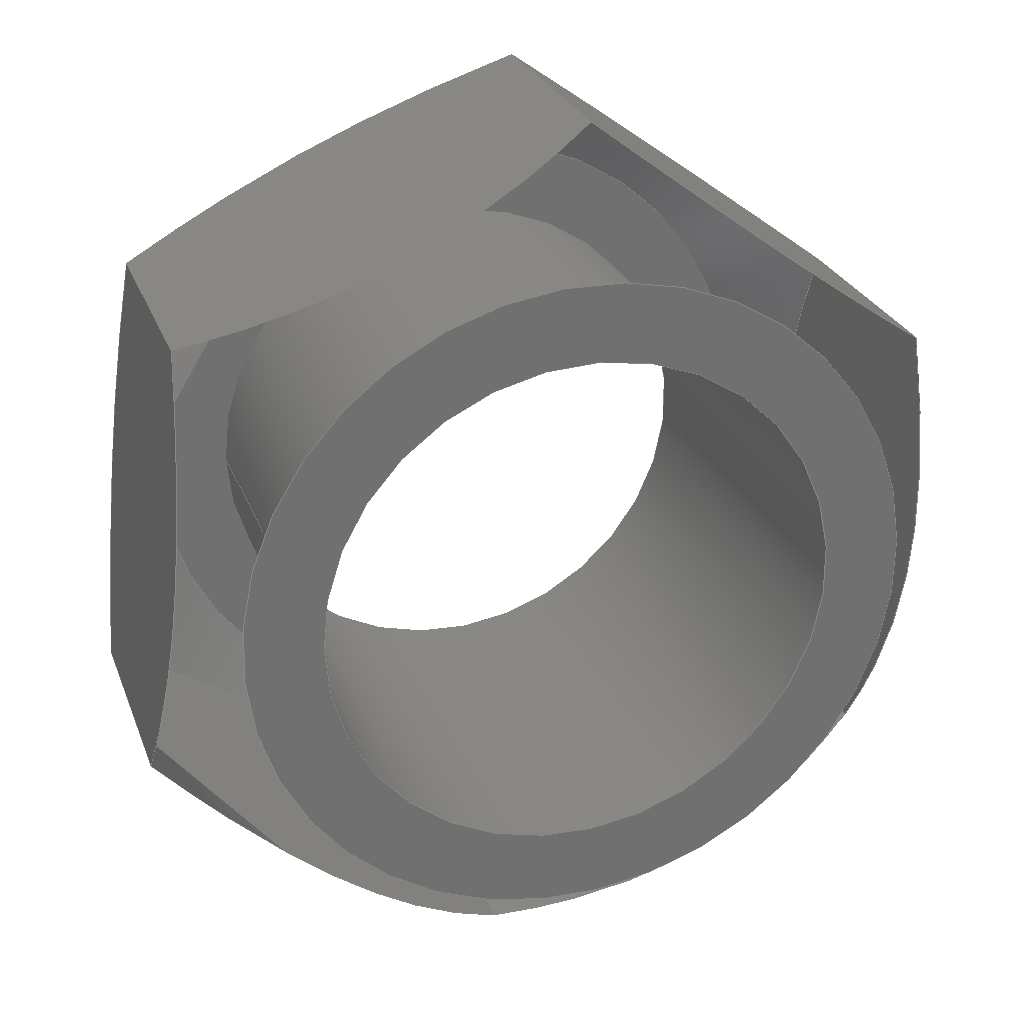
<metadata>
{"format":"step","ext":"stp","renderer":"f3d","projection":"perspective","resolution":1024,"background":"white","views":[{"elev":26.7,"azim":161.9,"up":"+Z"}]}
</metadata>
<code>
ISO-10303-21;
DATA;
#1=MECHANICAL_DESIGN_GEOMETRIC_PRESENTATION_REPRESENTATION('',(#4),#349);
#2=SHAPE_REPRESENTATION_RELATIONSHIP('SRR','None',#359,#3);
#3=ADVANCED_BREP_SHAPE_REPRESENTATION('',(#5),#348);
#4=STYLED_ITEM('',(#368),#5);
#5=MANIFOLD_SOLID_BREP('Body1',#189);
#6=FACE_BOUND('',#51,.T.);
#7=FACE_BOUND('',#53,.T.);
#8=PLANE('',#212);
#9=PLANE('',#213);
#10=PLANE('',#214);
#11=PLANE('',#215);
#12=PLANE('',#216);
#13=PLANE('',#217);
#14=PLANE('',#218);
#15=PLANE('',#219);
#16=(
BOUNDED_CURVE()
B_SPLINE_CURVE(2,(#280,#281,#282),.UNSPECIFIED.,.F.,.F.)
B_SPLINE_CURVE_WITH_KNOTS((3,3),(0.1858,2.015),
 .UNSPECIFIED.)
CURVE()
GEOMETRIC_REPRESENTATION_ITEM()
RATIONAL_B_SPLINE_CURVE((1.036,1.196,1.036))
REPRESENTATION_ITEM('')
);
#17=(
BOUNDED_CURVE()
B_SPLINE_CURVE(2,(#284,#285,#286),.UNSPECIFIED.,.F.,.F.)
B_SPLINE_CURVE_WITH_KNOTS((3,3),(0.1858,2.015),
 .UNSPECIFIED.)
CURVE()
GEOMETRIC_REPRESENTATION_ITEM()
RATIONAL_B_SPLINE_CURVE((1.036,1.196,1.036))
REPRESENTATION_ITEM('')
);
#18=(
BOUNDED_CURVE()
B_SPLINE_CURVE(2,(#288,#289,#290),.UNSPECIFIED.,.F.,.F.)
B_SPLINE_CURVE_WITH_KNOTS((3,3),(0.1858,2.015),
 .UNSPECIFIED.)
CURVE()
GEOMETRIC_REPRESENTATION_ITEM()
RATIONAL_B_SPLINE_CURVE((1.036,1.196,1.036))
REPRESENTATION_ITEM('')
);
#19=(
BOUNDED_CURVE()
B_SPLINE_CURVE(2,(#292,#293,#294),.UNSPECIFIED.,.F.,.F.)
B_SPLINE_CURVE_WITH_KNOTS((3,3),(0.1858,2.015),
 .UNSPECIFIED.)
CURVE()
GEOMETRIC_REPRESENTATION_ITEM()
RATIONAL_B_SPLINE_CURVE((1.036,1.196,1.036))
REPRESENTATION_ITEM('')
);
#20=(
BOUNDED_CURVE()
B_SPLINE_CURVE(2,(#296,#297,#298),.UNSPECIFIED.,.F.,.F.)
B_SPLINE_CURVE_WITH_KNOTS((3,3),(0.1858,2.015),
 .UNSPECIFIED.)
CURVE()
GEOMETRIC_REPRESENTATION_ITEM()
RATIONAL_B_SPLINE_CURVE((1.036,1.196,1.036))
REPRESENTATION_ITEM('')
);
#21=(
BOUNDED_CURVE()
B_SPLINE_CURVE(2,(#299,#300,#301),.UNSPECIFIED.,.F.,.F.)
B_SPLINE_CURVE_WITH_KNOTS((3,3),(0.1858,2.015),
 .UNSPECIFIED.)
CURVE()
GEOMETRIC_REPRESENTATION_ITEM()
RATIONAL_B_SPLINE_CURVE((1.036,1.196,1.036))
REPRESENTATION_ITEM('')
);
#22=(
BOUNDED_CURVE()
B_SPLINE_CURVE(2,(#305,#306,#307),.UNSPECIFIED.,.F.,.F.)
B_SPLINE_CURVE_WITH_KNOTS((3,3),(0.2185,1.979),
 .UNSPECIFIED.)
CURVE()
GEOMETRIC_REPRESENTATION_ITEM()
RATIONAL_B_SPLINE_CURVE((1.045,1.207,1.045))
REPRESENTATION_ITEM('')
);
#23=(
BOUNDED_CURVE()
B_SPLINE_CURVE(2,(#309,#310,#311),.UNSPECIFIED.,.F.,.F.)
B_SPLINE_CURVE_WITH_KNOTS((3,3),(0.2185,1.979),
 .UNSPECIFIED.)
CURVE()
GEOMETRIC_REPRESENTATION_ITEM()
RATIONAL_B_SPLINE_CURVE((1.045,1.207,1.045))
REPRESENTATION_ITEM('')
);
#24=(
BOUNDED_CURVE()
B_SPLINE_CURVE(2,(#313,#314,#315),.UNSPECIFIED.,.F.,.F.)
B_SPLINE_CURVE_WITH_KNOTS((3,3),(0.2185,1.979),
 .UNSPECIFIED.)
CURVE()
GEOMETRIC_REPRESENTATION_ITEM()
RATIONAL_B_SPLINE_CURVE((1.045,1.207,1.045))
REPRESENTATION_ITEM('')
);
#25=(
BOUNDED_CURVE()
B_SPLINE_CURVE(2,(#317,#318,#319),.UNSPECIFIED.,.F.,.F.)
B_SPLINE_CURVE_WITH_KNOTS((3,3),(0.2185,1.979),
 .UNSPECIFIED.)
CURVE()
GEOMETRIC_REPRESENTATION_ITEM()
RATIONAL_B_SPLINE_CURVE((1.045,1.207,1.045))
REPRESENTATION_ITEM('')
);
#26=(
BOUNDED_CURVE()
B_SPLINE_CURVE(2,(#321,#322,#323),.UNSPECIFIED.,.F.,.F.)
B_SPLINE_CURVE_WITH_KNOTS((3,3),(0.2185,1.979),
 .UNSPECIFIED.)
CURVE()
GEOMETRIC_REPRESENTATION_ITEM()
RATIONAL_B_SPLINE_CURVE((1.045,1.207,1.045))
REPRESENTATION_ITEM('')
);
#27=(
BOUNDED_CURVE()
B_SPLINE_CURVE(2,(#324,#325,#326),.UNSPECIFIED.,.F.,.F.)
B_SPLINE_CURVE_WITH_KNOTS((3,3),(0.2185,1.979),
 .UNSPECIFIED.)
CURVE()
GEOMETRIC_REPRESENTATION_ITEM()
RATIONAL_B_SPLINE_CURVE((1.045,1.207,1.045))
REPRESENTATION_ITEM('')
);
#28=CONICAL_SURFACE('',#206,0.5901,0.7007);
#29=CONICAL_SURFACE('',#209,0.5957,1.021);
#30=FACE_OUTER_BOUND('',#41,.T.);
#31=FACE_OUTER_BOUND('',#42,.T.);
#32=FACE_OUTER_BOUND('',#43,.T.);
#33=FACE_OUTER_BOUND('',#44,.T.);
#34=FACE_OUTER_BOUND('',#45,.T.);
#35=FACE_OUTER_BOUND('',#46,.T.);
#36=FACE_OUTER_BOUND('',#47,.T.);
#37=FACE_OUTER_BOUND('',#48,.T.);
#38=FACE_OUTER_BOUND('',#49,.T.);
#39=FACE_OUTER_BOUND('',#50,.T.);
#40=FACE_OUTER_BOUND('',#52,.T.);
#41=EDGE_LOOP('',(#123,#124,#125,#126));
#42=EDGE_LOOP('',(#127,#128,#129,#130,#131,#132,#133,#134,#135,#136));
#43=EDGE_LOOP('',(#137,#138,#139,#140,#141,#142,#143,#144,#145,#146));
#44=EDGE_LOOP('',(#147,#148,#149,#150));
#45=EDGE_LOOP('',(#151,#152,#153,#154));
#46=EDGE_LOOP('',(#155,#156,#157,#158));
#47=EDGE_LOOP('',(#159,#160,#161,#162));
#48=EDGE_LOOP('',(#163,#164,#165,#166));
#49=EDGE_LOOP('',(#167,#168,#169,#170));
#50=EDGE_LOOP('',(#171,#172));
#51=EDGE_LOOP('',(#173));
#52=EDGE_LOOP('',(#174,#175));
#53=EDGE_LOOP('',(#176));
#54=LINE('',#270,#63);
#55=LINE('',#278,#64);
#56=LINE('',#328,#65);
#57=LINE('',#333,#66);
#58=LINE('',#334,#67);
#59=LINE('',#336,#68);
#60=LINE('',#338,#69);
#61=LINE('',#340,#70);
#62=LINE('',#342,#71);
#63=VECTOR('',#226,0.375);
#64=VECTOR('',#235,0.5901);
#65=VECTOR('',#238,0.5957);
#66=VECTOR('',#245,0.3937);
#67=VECTOR('',#246,0.3937);
#68=VECTOR('',#249,0.3937);
#69=VECTOR('',#252,0.3937);
#70=VECTOR('',#255,0.3937);
#71=VECTOR('',#258,0.3937);
#72=CIRCLE('',#204,0.375);
#73=CIRCLE('',#205,0.375);
#74=CIRCLE('',#207,0.4871);
#75=CIRCLE('',#208,0.4871);
#76=CIRCLE('',#210,0.4871);
#77=CIRCLE('',#211,0.4871);
#78=VERTEX_POINT('',#267);
#79=VERTEX_POINT('',#269);
#80=VERTEX_POINT('',#273);
#81=VERTEX_POINT('',#274);
#82=VERTEX_POINT('',#277);
#83=VERTEX_POINT('',#279);
#84=VERTEX_POINT('',#283);
#85=VERTEX_POINT('',#287);
#86=VERTEX_POINT('',#291);
#87=VERTEX_POINT('',#295);
#88=VERTEX_POINT('',#303);
#89=VERTEX_POINT('',#304);
#90=VERTEX_POINT('',#308);
#91=VERTEX_POINT('',#312);
#92=VERTEX_POINT('',#316);
#93=VERTEX_POINT('',#320);
#94=VERTEX_POINT('',#327);
#95=VERTEX_POINT('',#329);
#96=EDGE_CURVE('',#78,#78,#72,.T.);
#97=EDGE_CURVE('',#78,#79,#54,.T.);
#98=EDGE_CURVE('',#79,#79,#73,.T.);
#99=EDGE_CURVE('',#80,#81,#74,.T.);
#100=EDGE_CURVE('',#81,#80,#75,.T.);
#101=EDGE_CURVE('',#81,#82,#55,.T.);
#102=EDGE_CURVE('',#83,#82,#16,.T.);
#103=EDGE_CURVE('',#84,#83,#17,.T.);
#104=EDGE_CURVE('',#85,#84,#18,.T.);
#105=EDGE_CURVE('',#86,#85,#19,.T.);
#106=EDGE_CURVE('',#87,#86,#20,.T.);
#107=EDGE_CURVE('',#82,#87,#21,.T.);
#108=EDGE_CURVE('',#88,#89,#22,.T.);
#109=EDGE_CURVE('',#90,#88,#23,.T.);
#110=EDGE_CURVE('',#91,#90,#24,.T.);
#111=EDGE_CURVE('',#92,#91,#25,.T.);
#112=EDGE_CURVE('',#93,#92,#26,.T.);
#113=EDGE_CURVE('',#89,#93,#27,.T.);
#114=EDGE_CURVE('',#89,#94,#56,.T.);
#115=EDGE_CURVE('',#95,#94,#76,.T.);
#116=EDGE_CURVE('',#94,#95,#77,.T.);
#117=EDGE_CURVE('',#93,#83,#57,.T.);
#118=EDGE_CURVE('',#92,#84,#58,.T.);
#119=EDGE_CURVE('',#91,#85,#59,.T.);
#120=EDGE_CURVE('',#89,#82,#60,.T.);
#121=EDGE_CURVE('',#88,#87,#61,.T.);
#122=EDGE_CURVE('',#90,#86,#62,.T.);
#123=ORIENTED_EDGE('',*,*,#96,.F.);
#124=ORIENTED_EDGE('',*,*,#97,.T.);
#125=ORIENTED_EDGE('',*,*,#98,.F.);
#126=ORIENTED_EDGE('',*,*,#97,.F.);
#127=ORIENTED_EDGE('',*,*,#99,.F.);
#128=ORIENTED_EDGE('',*,*,#100,.F.);
#129=ORIENTED_EDGE('',*,*,#101,.T.);
#130=ORIENTED_EDGE('',*,*,#102,.F.);
#131=ORIENTED_EDGE('',*,*,#103,.F.);
#132=ORIENTED_EDGE('',*,*,#104,.F.);
#133=ORIENTED_EDGE('',*,*,#105,.F.);
#134=ORIENTED_EDGE('',*,*,#106,.F.);
#135=ORIENTED_EDGE('',*,*,#107,.F.);
#136=ORIENTED_EDGE('',*,*,#101,.F.);
#137=ORIENTED_EDGE('',*,*,#108,.F.);
#138=ORIENTED_EDGE('',*,*,#109,.F.);
#139=ORIENTED_EDGE('',*,*,#110,.F.);
#140=ORIENTED_EDGE('',*,*,#111,.F.);
#141=ORIENTED_EDGE('',*,*,#112,.F.);
#142=ORIENTED_EDGE('',*,*,#113,.F.);
#143=ORIENTED_EDGE('',*,*,#114,.T.);
#144=ORIENTED_EDGE('',*,*,#115,.F.);
#145=ORIENTED_EDGE('',*,*,#116,.F.);
#146=ORIENTED_EDGE('',*,*,#114,.F.);
#147=ORIENTED_EDGE('',*,*,#103,.T.);
#148=ORIENTED_EDGE('',*,*,#117,.F.);
#149=ORIENTED_EDGE('',*,*,#112,.T.);
#150=ORIENTED_EDGE('',*,*,#118,.T.);
#151=ORIENTED_EDGE('',*,*,#104,.T.);
#152=ORIENTED_EDGE('',*,*,#118,.F.);
#153=ORIENTED_EDGE('',*,*,#111,.T.);
#154=ORIENTED_EDGE('',*,*,#119,.T.);
#155=ORIENTED_EDGE('',*,*,#102,.T.);
#156=ORIENTED_EDGE('',*,*,#120,.F.);
#157=ORIENTED_EDGE('',*,*,#113,.T.);
#158=ORIENTED_EDGE('',*,*,#117,.T.);
#159=ORIENTED_EDGE('',*,*,#107,.T.);
#160=ORIENTED_EDGE('',*,*,#121,.F.);
#161=ORIENTED_EDGE('',*,*,#108,.T.);
#162=ORIENTED_EDGE('',*,*,#120,.T.);
#163=ORIENTED_EDGE('',*,*,#106,.T.);
#164=ORIENTED_EDGE('',*,*,#122,.F.);
#165=ORIENTED_EDGE('',*,*,#109,.T.);
#166=ORIENTED_EDGE('',*,*,#121,.T.);
#167=ORIENTED_EDGE('',*,*,#105,.T.);
#168=ORIENTED_EDGE('',*,*,#119,.F.);
#169=ORIENTED_EDGE('',*,*,#110,.T.);
#170=ORIENTED_EDGE('',*,*,#122,.T.);
#171=ORIENTED_EDGE('',*,*,#99,.T.);
#172=ORIENTED_EDGE('',*,*,#100,.T.);
#173=ORIENTED_EDGE('',*,*,#96,.T.);
#174=ORIENTED_EDGE('',*,*,#115,.T.);
#175=ORIENTED_EDGE('',*,*,#116,.T.);
#176=ORIENTED_EDGE('',*,*,#98,.T.);
#177=CYLINDRICAL_SURFACE('',#203,0.375);
#178=ADVANCED_FACE('',(#30),#177,.F.);
#179=ADVANCED_FACE('',(#31),#28,.T.);
#180=ADVANCED_FACE('',(#32),#29,.T.);
#181=ADVANCED_FACE('',(#33),#8,.T.);
#182=ADVANCED_FACE('',(#34),#9,.T.);
#183=ADVANCED_FACE('',(#35),#10,.T.);
#184=ADVANCED_FACE('',(#36),#11,.T.);
#185=ADVANCED_FACE('',(#37),#12,.T.);
#186=ADVANCED_FACE('',(#38),#13,.T.);
#187=ADVANCED_FACE('',(#39,#6),#14,.T.);
#188=ADVANCED_FACE('',(#40,#7),#15,.F.);
#189=CLOSED_SHELL('',(#178,#179,#180,#181,#182,#183,#184,#185,#186,#187,
#188));
#190=DERIVED_UNIT_ELEMENT(#192,1);
#191=DERIVED_UNIT_ELEMENT(#353,3);
#192=(
MASS_UNIT()
NAMED_UNIT(*)
SI_UNIT(.KILO.,.GRAM.)
);
#193=DERIVED_UNIT((#190,#191));
#194=MEASURE_REPRESENTATION_ITEM('density measure',
POSITIVE_RATIO_MEASURE(7850),#193);
#195=PROPERTY_DEFINITION_REPRESENTATION(#200,#197);
#196=PROPERTY_DEFINITION_REPRESENTATION(#201,#198);
#197=REPRESENTATION('material name',(#199),#348);
#198=REPRESENTATION('density',(#194),#348);
#199=DESCRIPTIVE_REPRESENTATION_ITEM('Steel','Steel');
#200=PROPERTY_DEFINITION('material property','material name',#361);
#201=PROPERTY_DEFINITION('material property','density of part',#361);
#202=AXIS2_PLACEMENT_3D('placement',#265,#220,#221);
#203=AXIS2_PLACEMENT_3D('',#266,#222,#223);
#204=AXIS2_PLACEMENT_3D('',#268,#224,#225);
#205=AXIS2_PLACEMENT_3D('',#271,#227,#228);
#206=AXIS2_PLACEMENT_3D('',#272,#229,#230);
#207=AXIS2_PLACEMENT_3D('',#275,#231,#232);
#208=AXIS2_PLACEMENT_3D('',#276,#233,#234);
#209=AXIS2_PLACEMENT_3D('',#302,#236,#237);
#210=AXIS2_PLACEMENT_3D('',#330,#239,#240);
#211=AXIS2_PLACEMENT_3D('',#331,#241,#242);
#212=AXIS2_PLACEMENT_3D('',#332,#243,#244);
#213=AXIS2_PLACEMENT_3D('',#335,#247,#248);
#214=AXIS2_PLACEMENT_3D('',#337,#250,#251);
#215=AXIS2_PLACEMENT_3D('',#339,#253,#254);
#216=AXIS2_PLACEMENT_3D('',#341,#256,#257);
#217=AXIS2_PLACEMENT_3D('',#343,#259,#260);
#218=AXIS2_PLACEMENT_3D('',#344,#261,#262);
#219=AXIS2_PLACEMENT_3D('',#345,#263,#264);
#220=DIRECTION('axis',(0,0,1));
#221=DIRECTION('refdir',(1,0,0));
#222=DIRECTION('center_axis',(0,-1,0));
#223=DIRECTION('ref_axis',(-1,0,0));
#224=DIRECTION('center_axis',(0,-1,0));
#225=DIRECTION('ref_axis',(-1,0,0));
#226=DIRECTION('',(0,-1,0));
#227=DIRECTION('center_axis',(0,1,0));
#228=DIRECTION('ref_axis',(-1,0,0));
#229=DIRECTION('center_axis',(2.322e-14,-1,1.708e-14));
#230=DIRECTION('ref_axis',(0.8055,2.891e-14,0.5926));
#231=DIRECTION('center_axis',(0,1,0));
#232=DIRECTION('ref_axis',(0.8055,2.891e-14,0.5926));
#233=DIRECTION('center_axis',(0,1,0));
#234=DIRECTION('ref_axis',(0.8055,2.891e-14,0.5926));
#235=DIRECTION('',(-0.5194,-0.7644,-0.3821));
#236=DIRECTION('center_axis',(-2.322e-14,1,-1.708e-14));
#237=DIRECTION('ref_axis',(0.8055,2.883e-14,0.5926));
#238=DIRECTION('',(0.6866,-0.5229,0.5051));
#239=DIRECTION('center_axis',(0,-1,0));
#240=DIRECTION('ref_axis',(0.8055,2.883e-14,0.5926));
#241=DIRECTION('center_axis',(0,-1,0));
#242=DIRECTION('ref_axis',(0.8055,2.883e-14,0.5926));
#243=DIRECTION('center_axis',(-0.5926,0,0.8055));
#244=DIRECTION('ref_axis',(0.8055,0,0.5926));
#245=DIRECTION('',(0,1,0));
#246=DIRECTION('',(0,1,0));
#247=DIRECTION('center_axis',(0.4013,0,0.9159));
#248=DIRECTION('ref_axis',(0.9159,0,-0.4013));
#249=DIRECTION('',(0,1,0));
#250=DIRECTION('center_axis',(-0.9939,0,-0.1104));
#251=DIRECTION('ref_axis',(-0.1104,0,0.9939));
#252=DIRECTION('',(0,1,0));
#253=DIRECTION('center_axis',(-0.4013,0,-0.9159));
#254=DIRECTION('ref_axis',(-0.9159,0,0.4013));
#255=DIRECTION('',(0,1,0));
#256=DIRECTION('center_axis',(0.5926,0,-0.8055));
#257=DIRECTION('ref_axis',(-0.8055,0,-0.5926));
#258=DIRECTION('',(0,1,0));
#259=DIRECTION('center_axis',(0.9939,0,0.1104));
#260=DIRECTION('ref_axis',(0.1104,0,-0.9939));
#261=DIRECTION('center_axis',(0,1,0));
#262=DIRECTION('ref_axis',(0,0,1));
#263=DIRECTION('center_axis',(0,1,0));
#264=DIRECTION('ref_axis',(1,0,0));
#265=CARTESIAN_POINT('',(0,0,0));
#266=CARTESIAN_POINT('Origin',(0,0.6406,0));
#267=CARTESIAN_POINT('',(0.375,0.6406,-4.592e-17));
#268=CARTESIAN_POINT('Origin',(0,0.6406,0));
#269=CARTESIAN_POINT('',(0.375,0,-4.592e-17));
#270=CARTESIAN_POINT('',(0.375,0.6406,4.592e-17));
#271=CARTESIAN_POINT('Origin',(0,0,0));
#272=CARTESIAN_POINT('Origin',(-1.37e-15,0.5186,
-1.024e-15));
#273=CARTESIAN_POINT('',(0.3924,0.6406,0.2887));
#274=CARTESIAN_POINT('',(-0.3924,0.6406,-0.2887));
#275=CARTESIAN_POINT('Origin',(-4.202e-15,0.6406,-3.108e-15));
#276=CARTESIAN_POINT('Origin',(-4.202e-15,0.6406,-3.108e-15));
#277=CARTESIAN_POINT('',(-0.5232,0.4481,-0.3849));
#278=CARTESIAN_POINT('',(-0.4753,0.5186,-0.3497));
#279=CARTESIAN_POINT('',(-0.5949,0.4481,0.2607));
#280=CARTESIAN_POINT('Ctrl Pts',(-0.5949,0.4481,0.2607));
#281=CARTESIAN_POINT('Ctrl Pts',(-0.5591,0.6406,-0.06212));
#282=CARTESIAN_POINT('Ctrl Pts',(-0.5232,0.4481,-0.3849));
#283=CARTESIAN_POINT('',(-0.07173,0.4481,0.6455));
#284=CARTESIAN_POINT('Ctrl Pts',(-0.07173,0.4481,
0.6455));
#285=CARTESIAN_POINT('Ctrl Pts',(-0.3333,0.6406,0.4531));
#286=CARTESIAN_POINT('Ctrl Pts',(-0.5949,0.4481,0.2607));
#287=CARTESIAN_POINT('',(0.5232,0.4481,0.3849));
#288=CARTESIAN_POINT('Ctrl Pts',(0.5232,0.4481,0.3849));
#289=CARTESIAN_POINT('Ctrl Pts',(0.2257,0.6406,0.5152));
#290=CARTESIAN_POINT('Ctrl Pts',(-0.07173,0.4481,
0.6455));
#291=CARTESIAN_POINT('',(0.5949,0.4481,-0.2607));
#292=CARTESIAN_POINT('Ctrl Pts',(0.5949,0.4481,-0.2607));
#293=CARTESIAN_POINT('Ctrl Pts',(0.5591,0.6406,0.06212));
#294=CARTESIAN_POINT('Ctrl Pts',(0.5232,0.4481,0.3849));
#295=CARTESIAN_POINT('',(0.07173,0.4481,-0.6455));
#296=CARTESIAN_POINT('Ctrl Pts',(0.07173,0.4481,-0.6455));
#297=CARTESIAN_POINT('Ctrl Pts',(0.3333,0.6406,-0.4531));
#298=CARTESIAN_POINT('Ctrl Pts',(0.5949,0.4481,-0.2607));
#299=CARTESIAN_POINT('Ctrl Pts',(-0.5232,0.4481,-0.3849));
#300=CARTESIAN_POINT('Ctrl Pts',(-0.2257,0.6406,-0.5152));
#301=CARTESIAN_POINT('Ctrl Pts',(0.07173,0.4481,-0.6455));
#302=CARTESIAN_POINT('Origin',(9.125e-15,0.06657,
6.696e-15));
#303=CARTESIAN_POINT('',(0.07173,0.0996,-0.6455));
#304=CARTESIAN_POINT('',(-0.5232,0.0996,-0.3849));
#305=CARTESIAN_POINT('Ctrl Pts',(0.07173,0.0996,
-0.6455));
#306=CARTESIAN_POINT('Ctrl Pts',(-0.2257,1.574e-15,
-0.5152));
#307=CARTESIAN_POINT('Ctrl Pts',(-0.5232,0.0996,
-0.3849));
#308=CARTESIAN_POINT('',(0.5949,0.0996,-0.2607));
#309=CARTESIAN_POINT('Ctrl Pts',(0.5949,0.0996,-0.2607));
#310=CARTESIAN_POINT('Ctrl Pts',(0.3333,8.873e-15,
-0.4531));
#311=CARTESIAN_POINT('Ctrl Pts',(0.07173,0.0996,
-0.6455));
#312=CARTESIAN_POINT('',(0.5232,0.0996,0.3849));
#313=CARTESIAN_POINT('Ctrl Pts',(0.5232,0.0996,0.3849));
#314=CARTESIAN_POINT('Ctrl Pts',(0.5591,1.508e-14,
0.06212));
#315=CARTESIAN_POINT('Ctrl Pts',(0.5949,0.0996,-0.2607));
#316=CARTESIAN_POINT('',(-0.07173,0.0996,0.6455));
#317=CARTESIAN_POINT('Ctrl Pts',(-0.07173,0.0996,
0.6455));
#318=CARTESIAN_POINT('Ctrl Pts',(0.2257,1.563e-14,
0.5152));
#319=CARTESIAN_POINT('Ctrl Pts',(0.5232,0.0996,0.3849));
#320=CARTESIAN_POINT('',(-0.5949,0.0996,0.2607));
#321=CARTESIAN_POINT('Ctrl Pts',(-0.5949,0.0996,
0.2607));
#322=CARTESIAN_POINT('Ctrl Pts',(-0.3333,8.917e-15,
0.4531));
#323=CARTESIAN_POINT('Ctrl Pts',(-0.07173,0.0996,
0.6455));
#324=CARTESIAN_POINT('Ctrl Pts',(-0.5232,0.0996,
-0.3849));
#325=CARTESIAN_POINT('Ctrl Pts',(-0.5591,1.464e-15,
-0.06212));
#326=CARTESIAN_POINT('Ctrl Pts',(-0.5949,0.0996,
0.2607));
#327=CARTESIAN_POINT('',(-0.3924,-1.406e-14,-0.2887));
#328=CARTESIAN_POINT('',(-0.4798,0.06657,-0.353));
#329=CARTESIAN_POINT('',(0.3924,0,0.2887));
#330=CARTESIAN_POINT('Origin',(1.067e-14,0,7.833e-15));
#331=CARTESIAN_POINT('Origin',(1.067e-14,0,7.833e-15));
#332=CARTESIAN_POINT('Origin',(-0.5949,0,0.2607));
#333=CARTESIAN_POINT('',(-0.5949,0,0.2607));
#334=CARTESIAN_POINT('',(-0.07173,0,0.6455));
#335=CARTESIAN_POINT('Origin',(-0.07173,0,0.6455));
#336=CARTESIAN_POINT('',(0.5232,0,0.3849));
#337=CARTESIAN_POINT('Origin',(-0.5232,0,-0.3849));
#338=CARTESIAN_POINT('',(-0.5232,0,-0.3849));
#339=CARTESIAN_POINT('Origin',(0.07173,0,-0.6455));
#340=CARTESIAN_POINT('',(0.07173,0,-0.6455));
#341=CARTESIAN_POINT('Origin',(0.5949,0,-0.2607));
#342=CARTESIAN_POINT('',(0.5949,0,-0.2607));
#343=CARTESIAN_POINT('Origin',(0.5232,0,0.3849));
#344=CARTESIAN_POINT('Origin',(0,0.6406,1.224e-15));
#345=CARTESIAN_POINT('Origin',(0,0,1.224e-15));
#346=UNCERTAINTY_MEASURE_WITH_UNIT(LENGTH_MEASURE(0.0003937),
#351,'DISTANCE_ACCURACY_VALUE',
'Maximum model space distance between geometric entities at asserted c
onnectivities');
#347=UNCERTAINTY_MEASURE_WITH_UNIT(LENGTH_MEASURE(0.0003937),
#351,'DISTANCE_ACCURACY_VALUE',
'Maximum model space distance between geometric entities at asserted c
onnectivities');
#348=(
GEOMETRIC_REPRESENTATION_CONTEXT(3)
GLOBAL_UNCERTAINTY_ASSIGNED_CONTEXT((#346))
GLOBAL_UNIT_ASSIGNED_CONTEXT((#351,#356,#355))
REPRESENTATION_CONTEXT('','3D')
);
#349=(
GEOMETRIC_REPRESENTATION_CONTEXT(3)
GLOBAL_UNCERTAINTY_ASSIGNED_CONTEXT((#347))
GLOBAL_UNIT_ASSIGNED_CONTEXT((#351,#356,#355))
REPRESENTATION_CONTEXT('','3D')
);
#350=DIMENSIONAL_EXPONENTS(1,0,0,0,0,0,0);
#351=(
CONVERSION_BASED_UNIT('inch',#354)
LENGTH_UNIT()
NAMED_UNIT(#350)
);
#352=(
LENGTH_UNIT()
NAMED_UNIT(*)
SI_UNIT(.MILLI.,.METRE.)
);
#353=(
LENGTH_UNIT()
NAMED_UNIT(*)
SI_UNIT($,.METRE.)
);
#354=LENGTH_MEASURE_WITH_UNIT(LENGTH_MEASURE(25.4),#352);
#355=(
NAMED_UNIT(*)
SI_UNIT($,.STERADIAN.)
SOLID_ANGLE_UNIT()
);
#356=(
NAMED_UNIT(*)
PLANE_ANGLE_UNIT()
SI_UNIT($,.RADIAN.)
);
#357=SHAPE_DEFINITION_REPRESENTATION(#358,#359);
#358=PRODUCT_DEFINITION_SHAPE('',$,#361);
#359=SHAPE_REPRESENTATION('',(#202),#348);
#360=PRODUCT_DEFINITION_CONTEXT('part definition',#365,'design');
#361=PRODUCT_DEFINITION('(Unsaved)','(Unsaved)',#362,#360);
#362=PRODUCT_DEFINITION_FORMATION('',$,#367);
#363=PRODUCT_RELATED_PRODUCT_CATEGORY('(Unsaved)','(Unsaved)',(#367));
#364=APPLICATION_PROTOCOL_DEFINITION('international standard',
'automotive_design',2009,#365);
#365=APPLICATION_CONTEXT(
'Core Data for Automotive Mechanical Design Process');
#366=PRODUCT_CONTEXT('part definition',#365,'mechanical');
#367=PRODUCT('(Unsaved)','(Unsaved)',$,(#366));
#368=PRESENTATION_STYLE_ASSIGNMENT((#369));
#369=SURFACE_STYLE_USAGE(.BOTH.,#370);
#370=SURFACE_SIDE_STYLE('',(#371));
#371=SURFACE_STYLE_FILL_AREA(#372);
#372=FILL_AREA_STYLE('Steel - Satin',(#373));
#373=FILL_AREA_STYLE_COLOUR('Steel - Satin',#374);
#374=COLOUR_RGB('Steel - Satin',0.6275,0.6275,0.6275);
ENDSEC;
END-ISO-10303-21;

</code>
